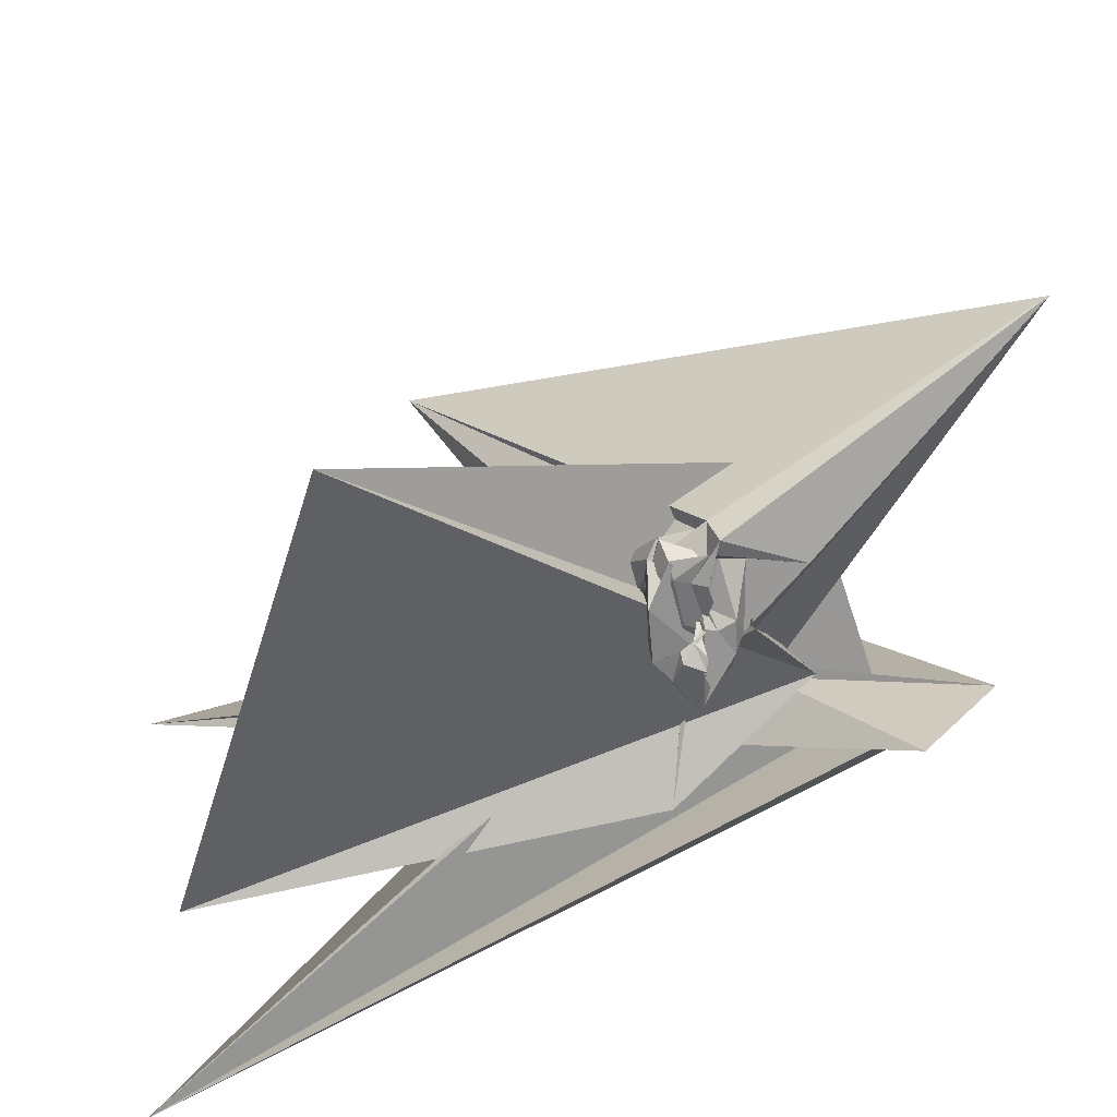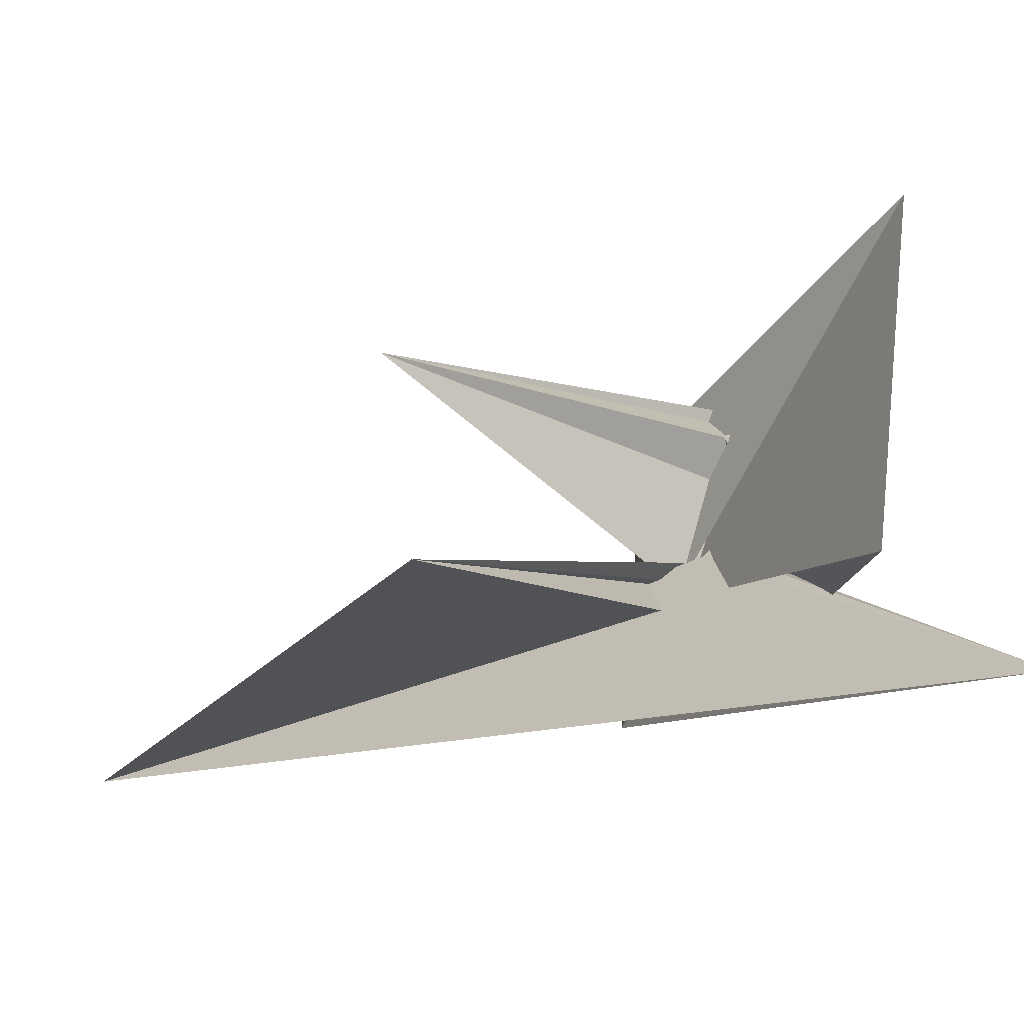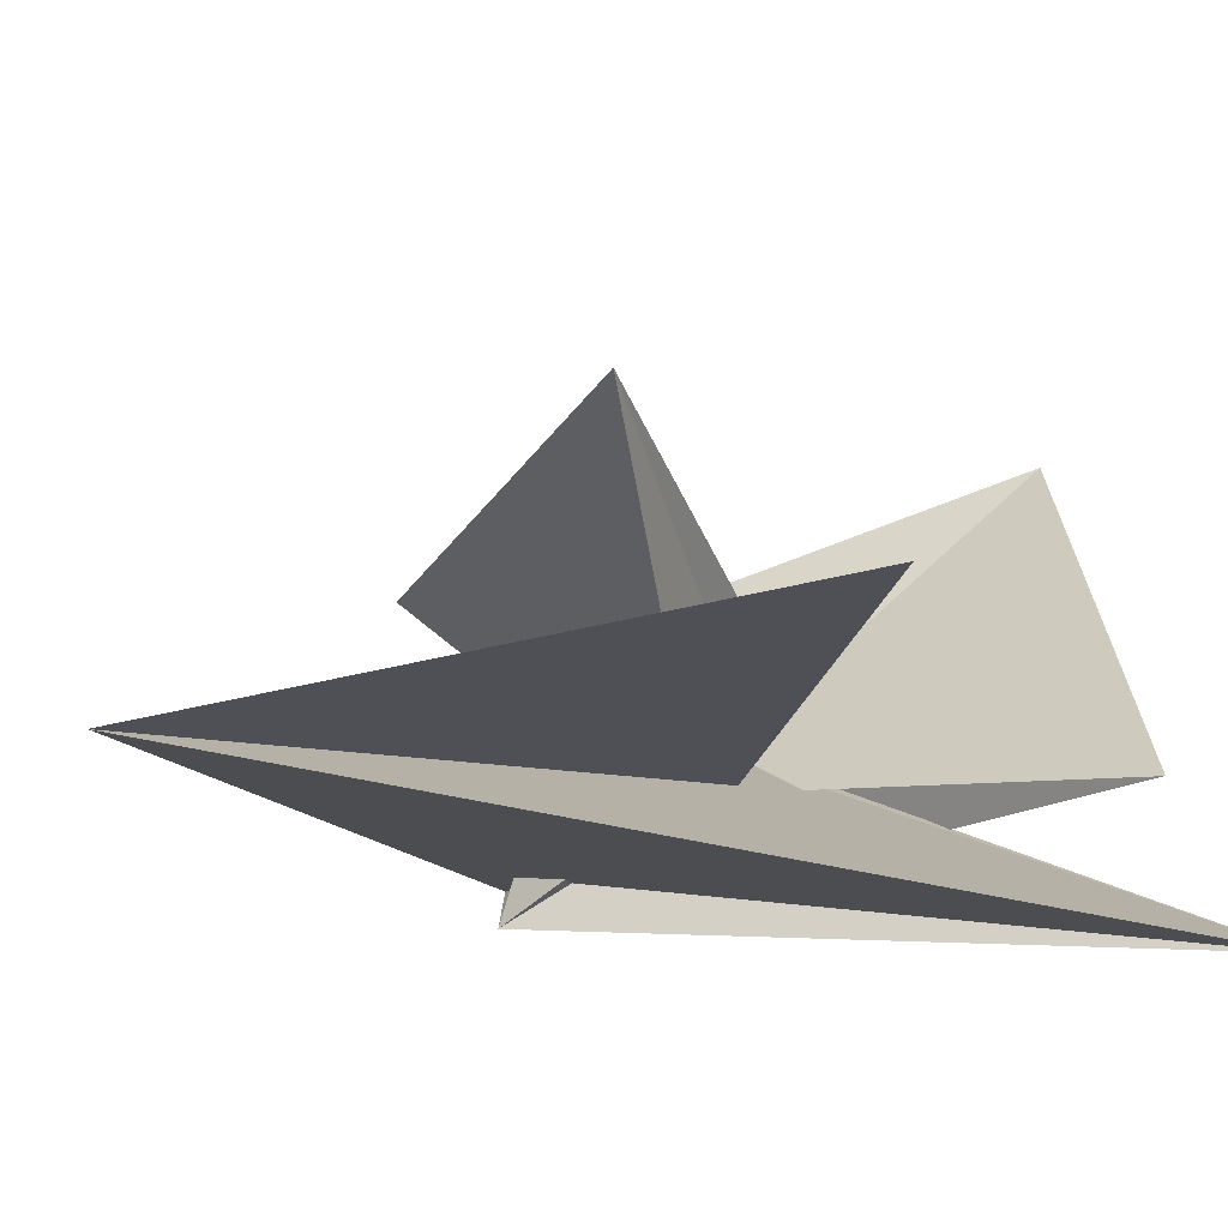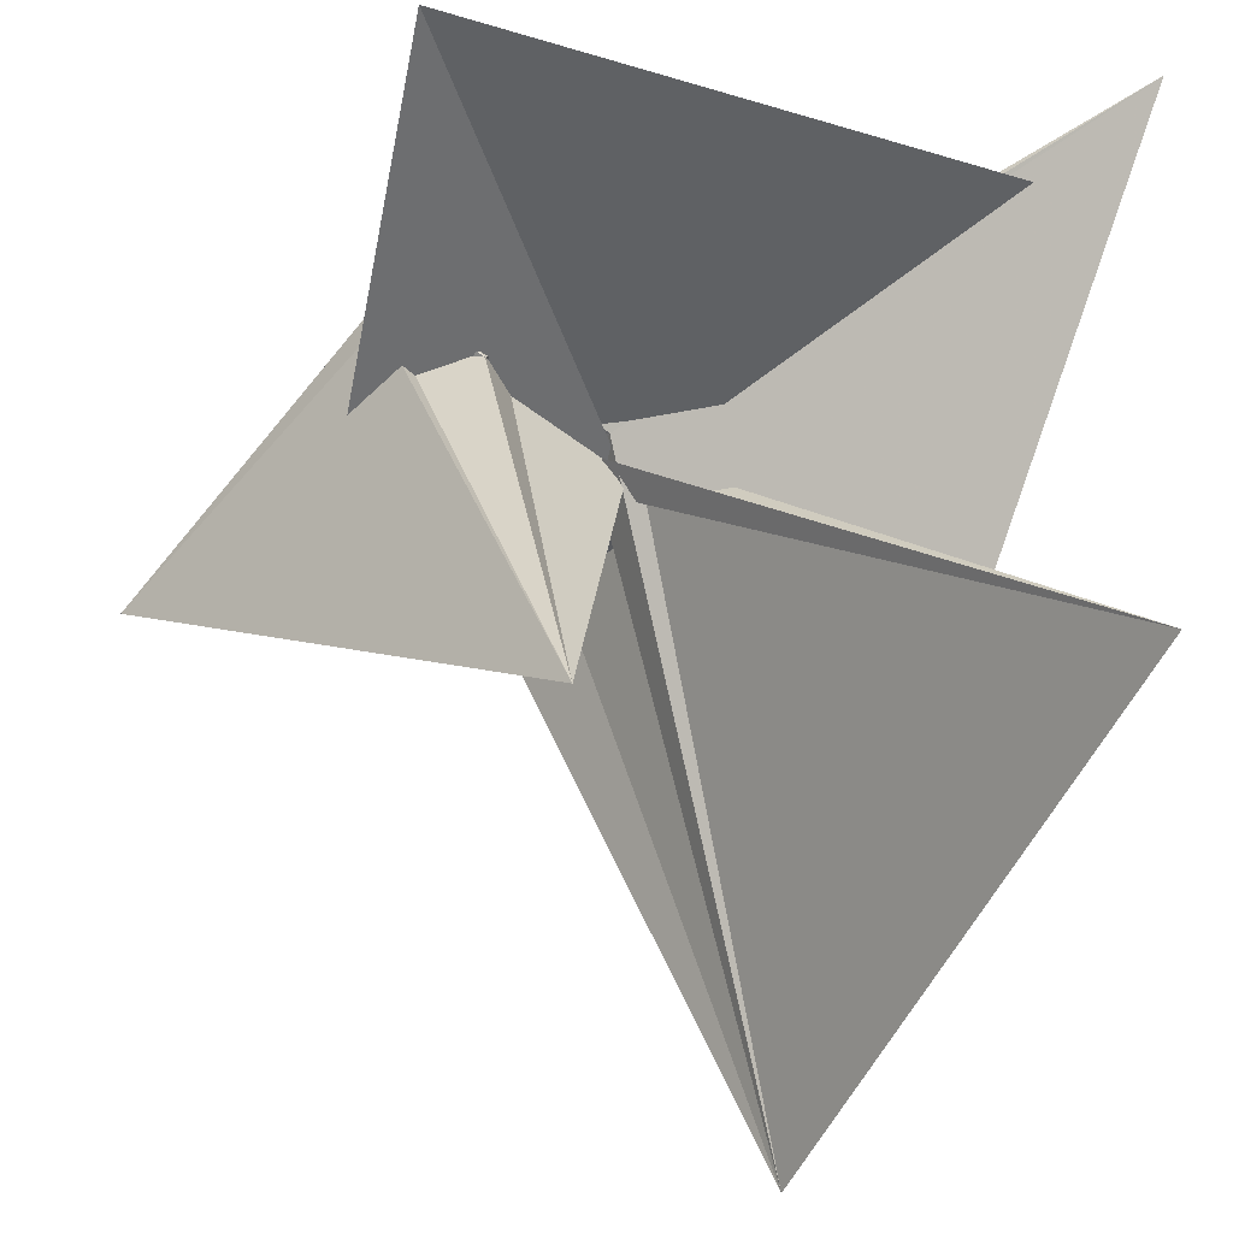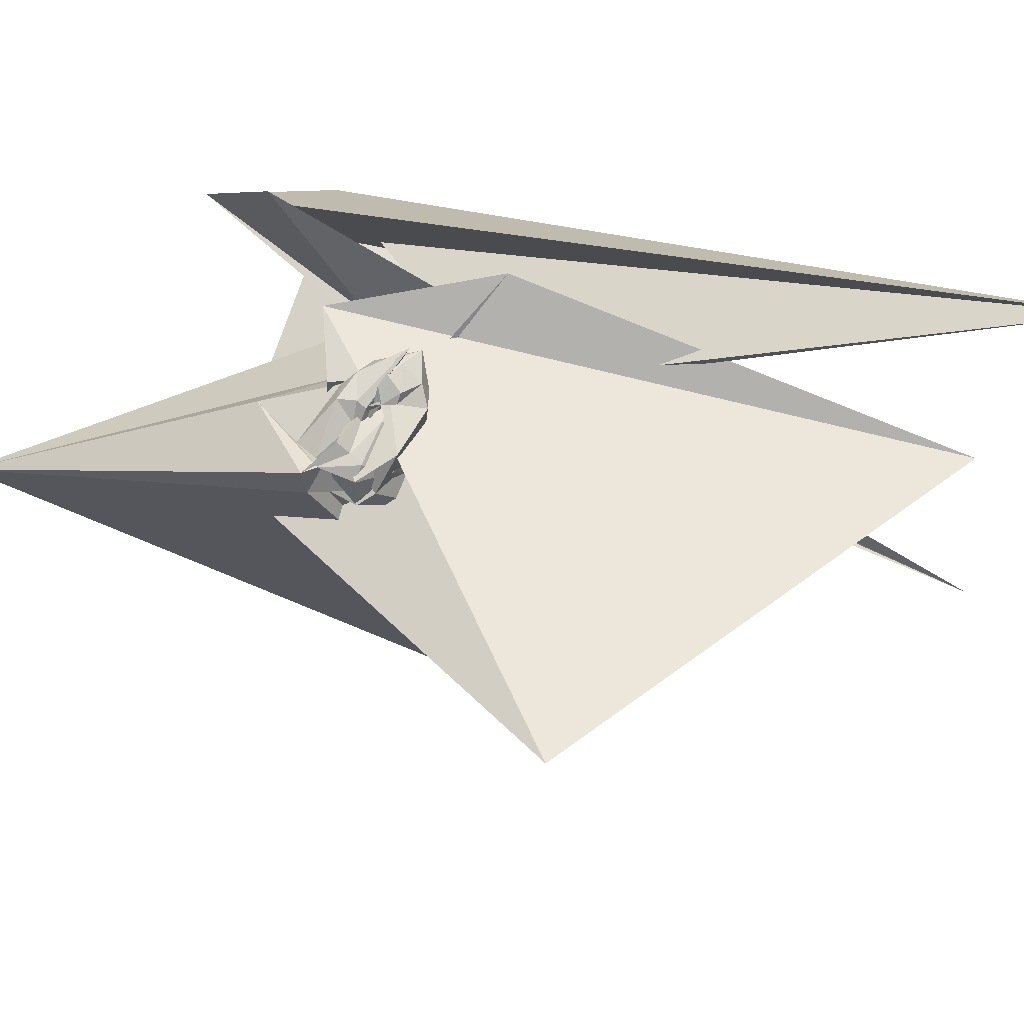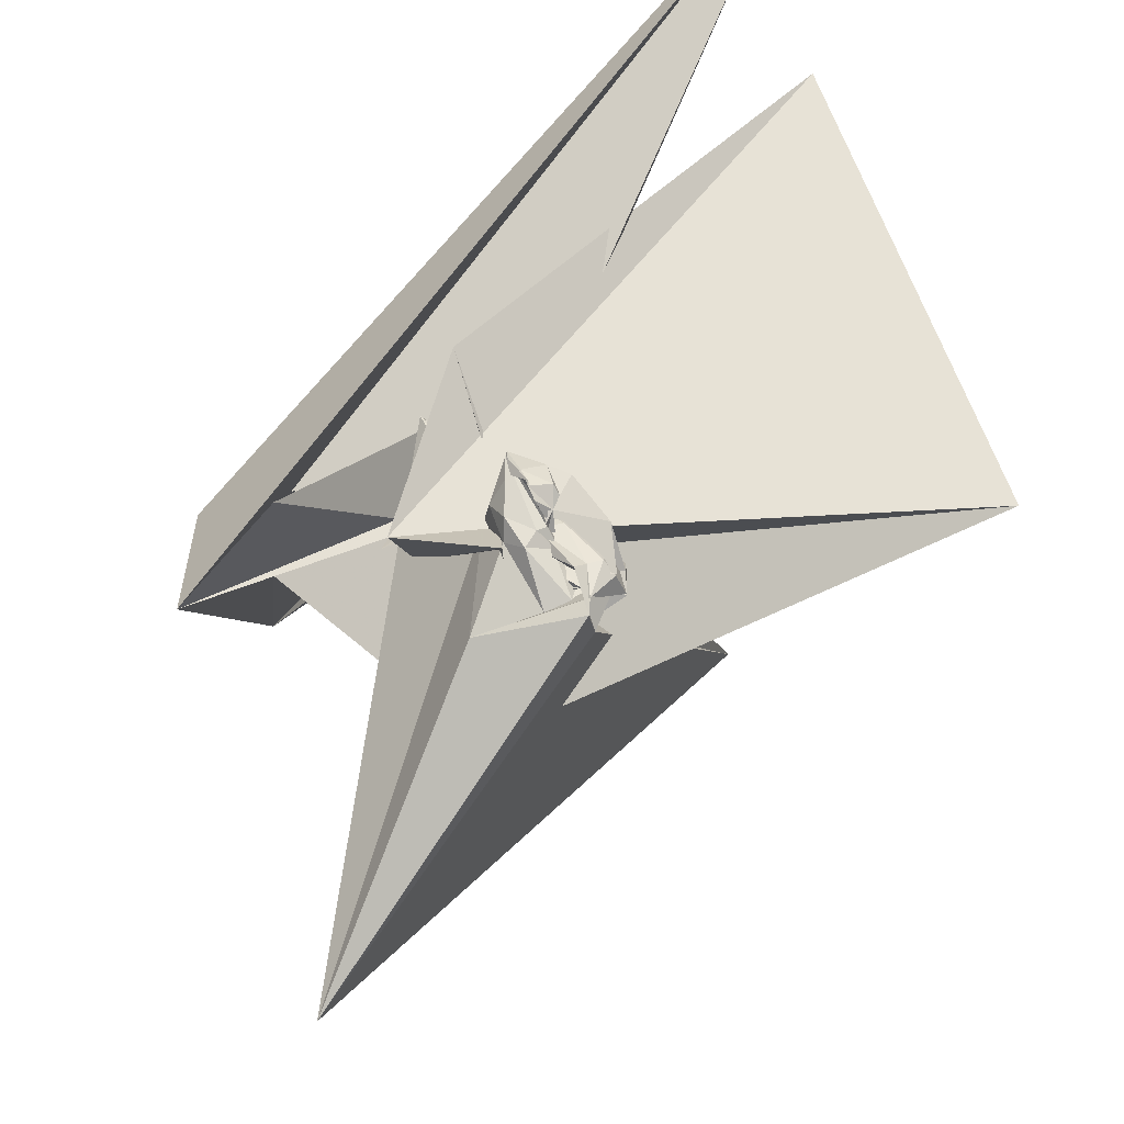
<metadata>
{"format":"obj","ext":"obj","renderer":"f3d","projection":"perspective","resolution":1024,"background":"white","views":[{"elev":28.5,"azim":172.6,"up":"+Z"},{"elev":-26.6,"azim":77.8,"up":"+Z"},{"elev":-38.5,"azim":38.4,"up":"+Z"},{"elev":-32.7,"azim":64.2,"up":"+Y"},{"elev":67.1,"azim":35.1,"up":"+Y"},{"elev":64.0,"azim":-30.6,"up":"+Y"}]}
</metadata>
<code>
v 0.1447 0.04958 1.151
v -0.8567 0.2098 0.7475
v 0.1239 -0.09462 1.405
v 0.00202 -0.02644 1.369
v -0.04921 -0.09314 1.27
v -0.04532 -0.257 1.076
v 0.03535 -0.4666 0.3542
v 0.259 -0.427 1.167
v 0.3818 -0.4254 1.21
v 0.3984 -0.08168 1.422
v 0.3022 -0.1254 1.637
v 0.2298 -0.1368 1.526
v 0.1437 -0.1313 1.617
v -0.02896 -0.2455 1.437
v -0.03998 -0.3921 1.314
v 0.02358 -0.3932 1.299
v 0.08111 -0.4056 1.264
v 0.1013 -0.3932 1.215
v 0.1713 -0.3937 1.244
v 0.2051 -0.3149 1.312
v 0.1926 -0.2074 1.387
v 0.1498 -0.1318 1.413
v 0.0732 -0.127 1.643
v -0.05454 -0.1427 1.625
v -0.371 -0.2243 1.532
v -1.675 -1.071 2.433
v 1.273 -2.797 1.26
v 0.5139 -0.5962 1.382
v 0.3789 -0.2604 1.585
v 0.2184 -0.1492 1.542
v 0.0796 -0.1592 1.461
v -0.05939 -0.2088 1.459
v -0.2419 -0.336 1.308
v -0.115 -0.4493 1.236
v 0.02191 -0.4956 1.058
v -0.06523 -0.5351 1.034
v 0.134 -0.5253 1.078
v 0.08795 -0.4863 1.094
v 0.1354 -0.4887 1.207
v 0.187 -0.3953 1.358
v 0.2149 -0.2226 1.431
v 0.1847 -0.1949 1.523
v 0.2996 -0.1478 1.63
v 0.1309 -0.06272 1.697
v 0.08329 -0.06262 1.766
v 0.1119 -0.2446 1.774
v 0.1353 -0.3697 1.669
v 0.3311 -0.2913 1.678
v 0.1891 -0.1825 1.455
v 0.06701 -0.1843 1.363
v -0.05164 -0.233 1.329
v -0.1179 -0.3742 1.256
v -0.03296 -0.4538 1.199
v -0.09222 -0.5362 1.033
v -0.03684 -0.5983 0.8312
v 0.1654 -0.5669 0.971
v 0.2542 -0.1195 0.3
v 0.1613 -0.5742 0.7867
v 0.001434 -1.094 0.9756
v 0.2263 -0.5131 1.423
v 0.2975 -0.3799 1.564
v 0.3256 -0.2618 1.682
v 0.2828 -0.1037 1.555
v 0.2066 -0.08426 1.543
v 0.1376 -0.02993 1.55
v 0.2677 -0.2469 1.652
v 0.1758 -0.2333 1.521
v 0.06826 -0.2313 1.246
v 0.03029 -0.2304 1.219
v -0.01059 -0.3216 1.046
v 0.02747 -0.4933 0.9634
v 0.04369 -0.4664 0.8996
v -0.08338 -0.5327 0.8607
v 0.1114 -0.6039 0.797
v -0.1226 -0.7627 0.6042
v 2.623 -0.5006 -0.3515
v -0.4354 -0.2542 0.919
v -0.0836 -0.01597 1.326
v -0.09863 -0.9478 1.398
v 0.3132 -0.6021 1.28
v 0.3983 -0.4295 1.348
v 0.3889 -0.2451 1.45
v 0.2277 -0.1059 1.315
v 0.1162 -0.1047 1.282
v 0.02555 -0.1966 1.24
v 0.05558 -0.2358 1.233
v -0.02937 -0.4058 1.149
v 0.1393 -0.2771 1.111
v -0.05541 -0.4108 0.9095
v -0.1425 -0.4653 0.8398
v -0.2011 -0.4675 0.8179
v 0.03727 -0.5789 0.7089
v 0.2235 -0.6165 0.6906
v 0.2408 -0.6401 0.7127
v -0.0925 -0.7972 0.5497
v 1.879 0.09988 2.318
v -0.3041 -0.6258 0.9184
v -0.02945 -0.6701 1.02
v 0.1494 -0.6843 1.085
v 0.2773 -0.5787 1.073
v 0.3368 -0.4144 1.105
v 0.3209 -0.2341 1.187
v 0.08722 -0.02622 1.321
v -0.001062 -0.02306 1.196
v -0.004825 -0.1213 1.068
v 0.02485 -0.2753 1.052
v 0.3004 -0.1421 1.029
v 0.3726 -0.08777 1.137
v 0.1274 -0.1325 1.132
v 0.02724 -0.1221 1.185
v -0.002189 -0.1013 1.368
v 0.04108 -0.2552 1.387
v 0.07036 -0.2614 1.374
v 0.1722 -0.2903 1.325
v 0.1633 -0.2808 1.296
v 0.1692 -0.1429 1.322
v 0.1413 -0.04822 1.321
v 0.1436 0.01551 0.9599
v 0.1123 -0.002363 1.036
v 0.178 -0.055 0.9111
v 0.2887 -0.03412 1.065
v 0.2582 -0.02189 1.228
v 0.1384 -0.04373 1.311
v 0.1197 -0.1109 1.339
v 0.1692 -0.1083 1.34
v 0.1763 -0.1322 1.253
v 0.1563 -0.006694 1.225
v 0.1579 0.0494 1.13
v 0.1647 0.01994 1.054
v 0.2511 0.01749 1.183
v 0.1981 -0.02375 1.272
v 0.1402 0.02365 1.217
v 0.1372 -0.216 1.048
v -0.04643 -0.3196 0.963
v 0.02421 -0.4369 0.8768
v -0.05284 -0.4983 0.9348
v -0.0399 -0.4815 0.8502
v 0.09142 -0.5449 0.7534
v 0.06978 -0.5952 0.6959
v 0.3456 -0.6542 0.716
v 0.4495 -0.5415 0.6486
v 0.06832 -0.9069 0.3407
v -0.4626 -0.8278 1.752
v -0.0634 -0.648 0.8236
v -0.01798 -0.6508 0.8815
v 0.04979 -0.551 0.8602
v 0.1196 -0.3782 0.9123
v -0.09754 -0.4521 0.8155
v -0.4424 -0.4865 0.8472
v -0.01677 -0.568 0.7996
v 0.0896 -0.7707 0.6068
v 0.3611 -0.7112 0.6516
v 2.818 0.2375 -0.9992
v -1.018 -0.8599 0.08847
v -0.2774 -0.6429 0.7536
v -0.005369 -0.6178 0.7571
v 0.057 -0.5109 0.8069
v -0.2763 -0.5666 0.7264
v 2.812 -2.861 -0.7228
v -0.558 -4.051 -0.6803
v -1.369 -0.4066 0.6878
v -0.2137 -0.6488 0.685
f 3 23 4
f 4 23 24
f 4 24 5
f 5 24 25
f 5 25 6
f 6 25 26
f 6 26 7
f 7 26 27
f 7 27 8
f 8 27 28
f 8 28 9
f 9 28 29
f 9 29 10
f 10 29 30
f 10 30 11
f 11 30 31
f 11 31 12
f 12 31 32
f 12 32 13
f 13 32 33
f 13 33 14
f 14 33 34
f 14 34 15
f 15 34 35
f 15 35 16
f 16 35 36
f 16 36 17
f 17 36 37
f 17 37 18
f 18 37 38
f 18 38 19
f 19 38 39
f 19 39 20
f 20 39 40
f 20 40 21
f 21 40 41
f 21 41 22
f 22 41 42
f 22 42 3
f 3 42 23
f 23 43 24
f 24 43 44
f 24 44 25
f 25 44 45
f 25 45 26
f 26 45 46
f 26 46 27
f 27 46 47
f 27 47 28
f 28 47 48
f 28 48 29
f 29 48 49
f 29 49 30
f 30 49 50
f 30 50 31
f 31 50 51
f 31 51 32
f 32 51 52
f 32 52 33
f 33 52 53
f 33 53 34
f 34 53 54
f 34 54 35
f 35 54 55
f 35 55 36
f 36 55 56
f 36 56 37
f 37 56 57
f 37 57 38
f 38 57 58
f 38 58 39
f 39 58 59
f 39 59 40
f 40 59 60
f 40 60 41
f 41 60 61
f 41 61 42
f 42 61 62
f 42 62 23
f 23 62 43
f 43 63 44
f 44 63 64
f 44 64 45
f 45 64 65
f 45 65 46
f 46 65 66
f 46 66 47
f 47 66 67
f 47 67 48
f 48 67 68
f 48 68 49
f 49 68 69
f 49 69 50
f 50 69 70
f 50 70 51
f 51 70 71
f 51 71 52
f 52 71 72
f 52 72 53
f 53 72 73
f 53 73 54
f 54 73 74
f 54 74 55
f 55 74 75
f 55 75 56
f 56 75 76
f 56 76 57
f 57 76 77
f 57 77 58
f 58 77 78
f 58 78 59
f 59 78 79
f 59 79 60
f 60 79 80
f 60 80 61
f 61 80 81
f 61 81 62
f 62 81 82
f 62 82 43
f 43 82 63
f 63 83 64
f 64 83 84
f 64 84 65
f 65 84 85
f 65 85 66
f 66 85 86
f 66 86 67
f 67 86 87
f 67 87 68
f 68 87 88
f 68 88 69
f 69 88 89
f 69 89 70
f 70 89 90
f 70 90 71
f 71 90 91
f 71 91 72
f 72 91 92
f 72 92 73
f 73 92 93
f 73 93 74
f 74 93 94
f 74 94 75
f 75 94 95
f 75 95 76
f 76 95 96
f 76 96 77
f 77 96 97
f 77 97 78
f 78 97 98
f 78 98 79
f 79 98 99
f 79 99 80
f 80 99 100
f 80 100 81
f 81 100 101
f 81 101 82
f 82 101 102
f 82 102 63
f 63 102 83
f 103 104 118
f 104 119 118
f 104 105 119
f 105 120 119
f 105 106 120
f 106 107 120
f 107 121 120
f 107 108 121
f 108 122 121
f 108 109 122
f 109 110 122
f 110 123 122
f 110 111 123
f 111 124 123
f 111 112 124
f 112 113 124
f 113 125 124
f 113 114 125
f 114 126 125
f 114 115 126
f 115 116 126
f 116 127 126
f 116 117 127
f 117 118 127
f 117 103 118
f 118 119 128
f 119 129 128
f 119 120 129
f 120 121 129
f 121 130 129
f 121 122 130
f 122 123 130
f 123 131 130
f 123 124 131
f 124 125 131
f 125 132 131
f 125 126 132
f 126 127 132
f 127 128 132
f 127 118 128
f 133 148 134
f 134 148 149
f 134 149 135
f 135 149 150
f 135 150 136
f 136 150 137
f 137 150 151
f 137 151 138
f 138 151 152
f 138 152 139
f 139 152 140
f 140 152 153
f 140 153 141
f 141 153 154
f 141 154 142
f 142 154 143
f 143 154 155
f 143 155 144
f 144 155 156
f 144 156 145
f 145 156 146
f 146 156 157
f 146 157 147
f 147 157 148
f 147 148 133
f 148 158 149
f 149 158 159
f 149 159 150
f 150 159 151
f 151 159 160
f 151 160 152
f 152 160 153
f 153 160 161
f 153 161 154
f 154 161 155
f 155 161 162
f 155 162 156
f 156 162 157
f 157 162 158
f 157 158 148
f 3 4 103
f 103 4 104
f 4 5 104
f 104 5 105
f 5 6 105
f 105 6 106
f 6 7 106
f 7 8 106
f 106 8 107
f 8 9 107
f 107 9 108
f 9 10 108
f 108 10 109
f 10 11 109
f 11 12 109
f 109 12 110
f 12 13 110
f 110 13 111
f 13 14 111
f 111 14 112
f 14 15 112
f 15 16 112
f 112 16 113
f 16 17 113
f 113 17 114
f 17 18 114
f 114 18 115
f 18 19 115
f 19 20 115
f 115 20 116
f 20 21 116
f 116 21 117
f 21 22 117
f 117 22 103
f 22 3 103
f 83 133 84
f 84 133 134
f 84 134 85
f 85 134 135
f 85 135 86
f 86 135 136
f 86 136 87
f 87 136 88
f 88 136 137
f 88 137 89
f 89 137 138
f 89 138 90
f 90 138 139
f 90 139 91
f 91 139 92
f 92 139 140
f 92 140 93
f 93 140 141
f 93 141 94
f 94 141 142
f 94 142 95
f 95 142 96
f 96 142 143
f 96 143 97
f 97 143 144
f 97 144 98
f 98 144 145
f 98 145 99
f 99 145 100
f 100 145 146
f 100 146 101
f 101 146 147
f 101 147 102
f 102 147 133
f 102 133 83
f 128 129 1
f 129 130 1
f 130 131 1
f 131 132 1
f 132 128 1
f 159 158 2
f 160 159 2
f 161 160 2
f 162 161 2
f 158 162 2

</code>
